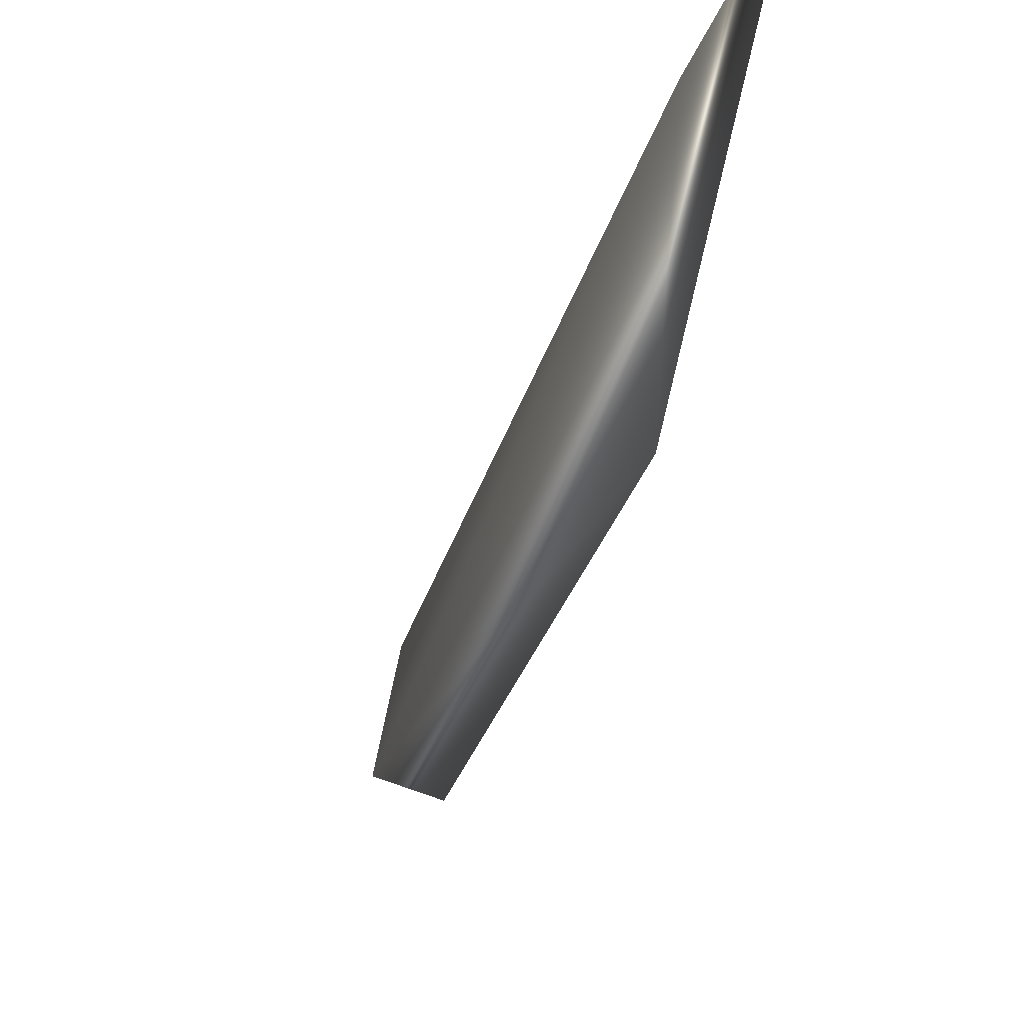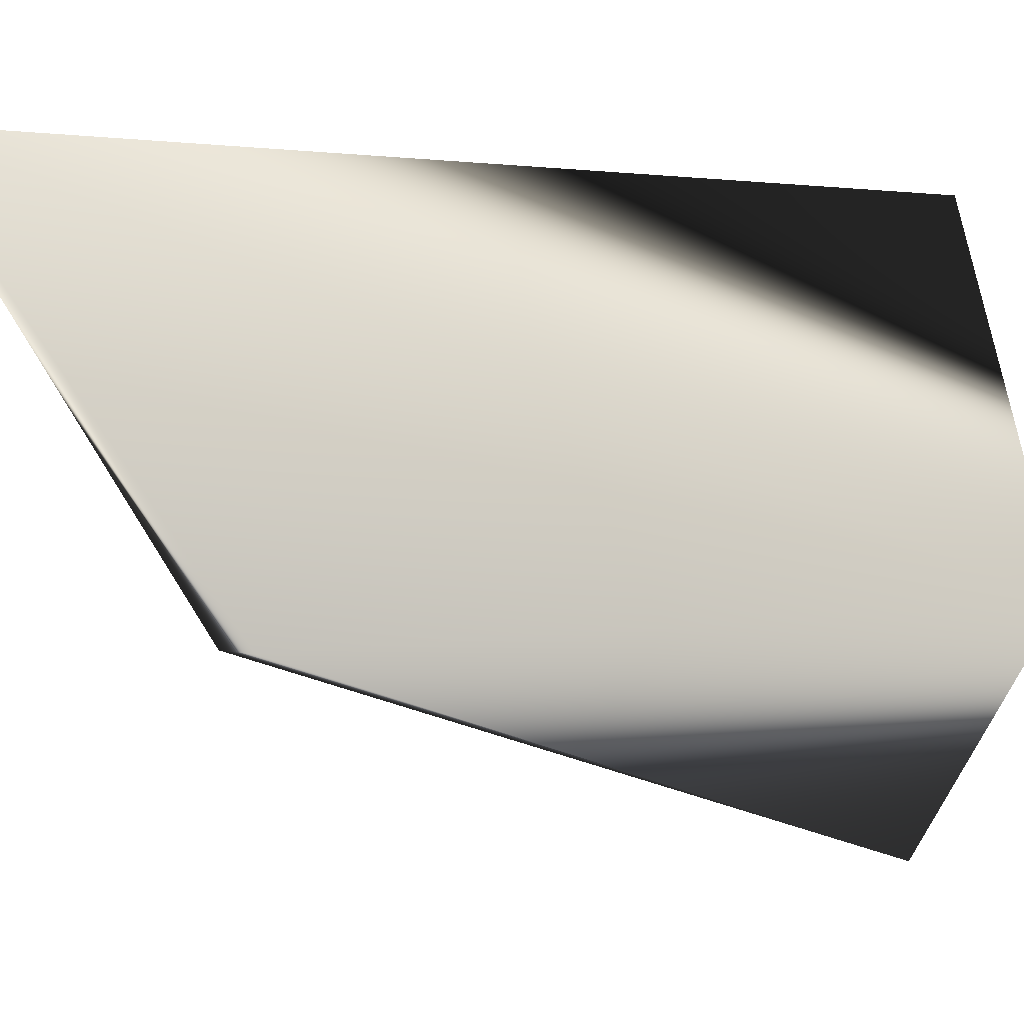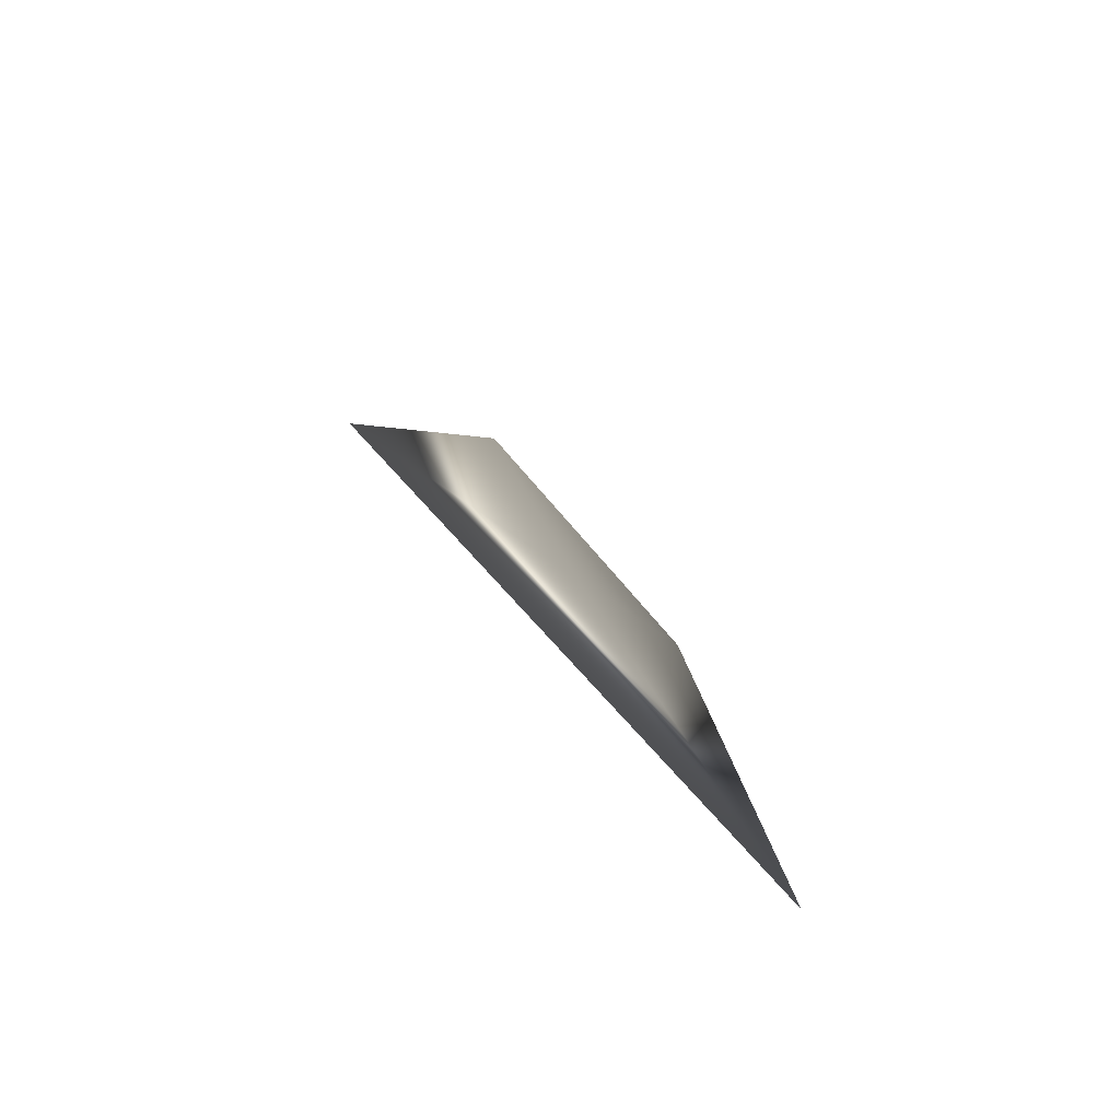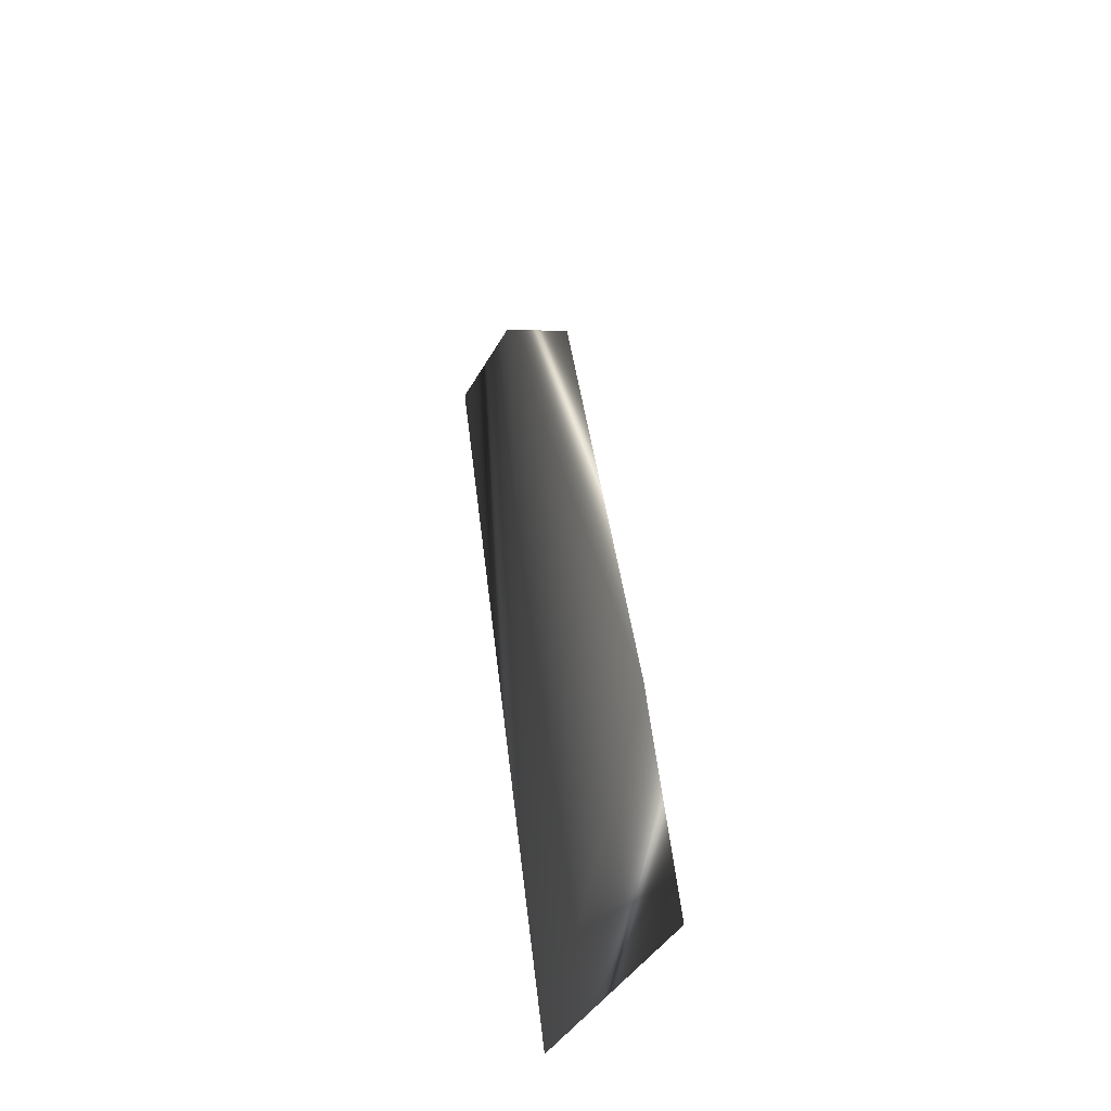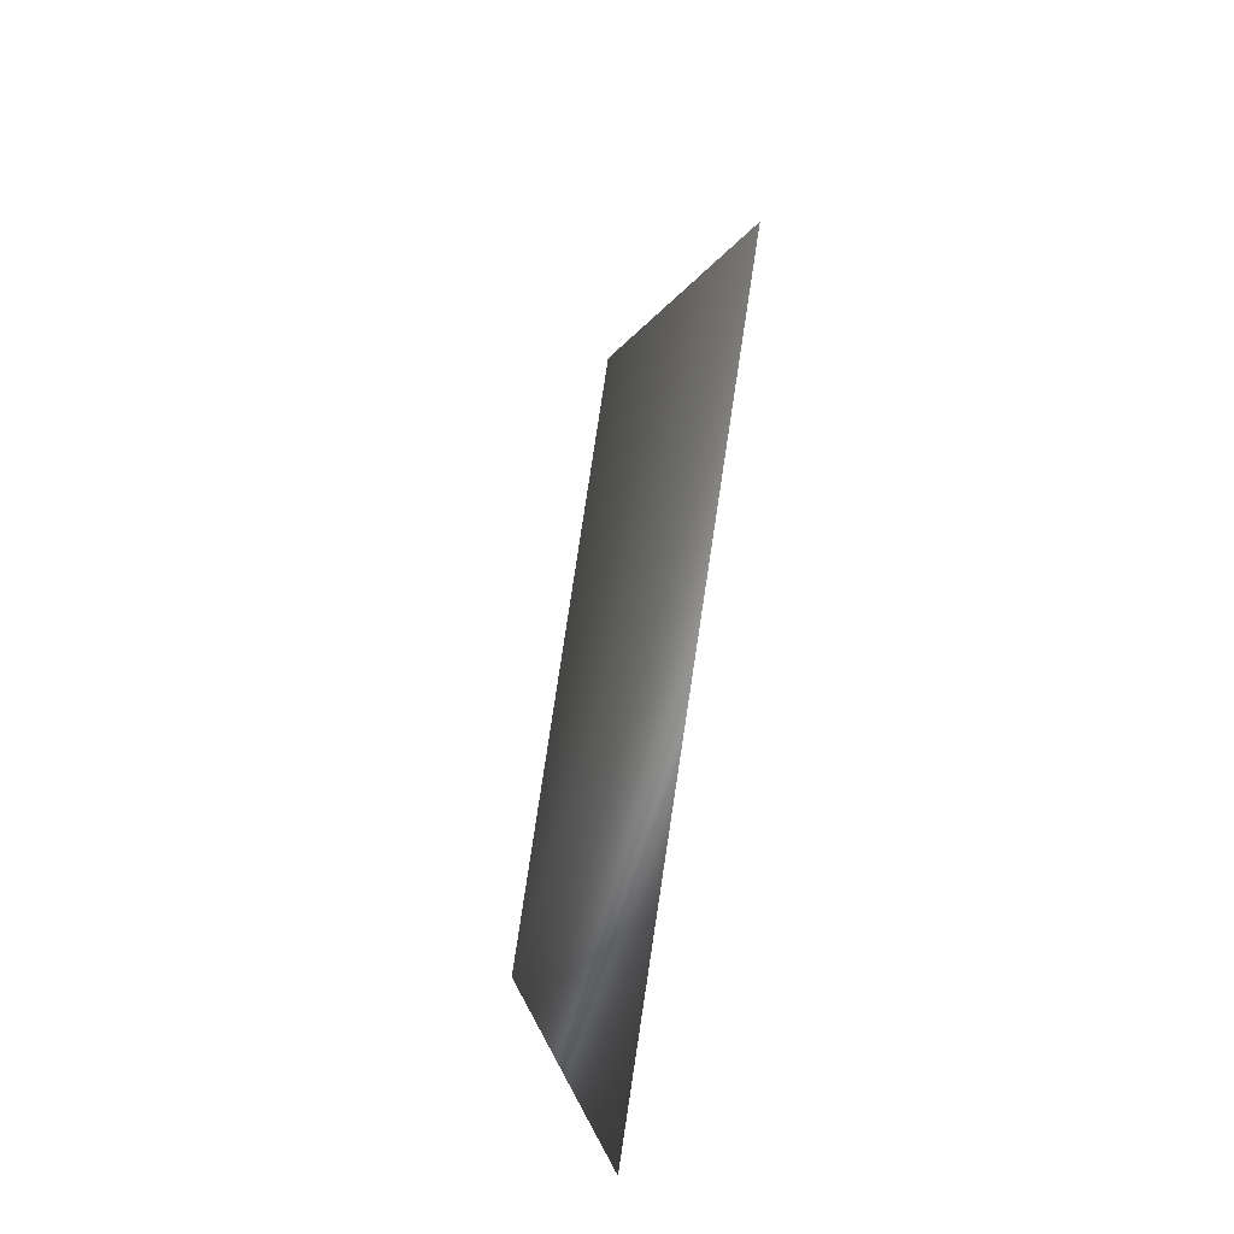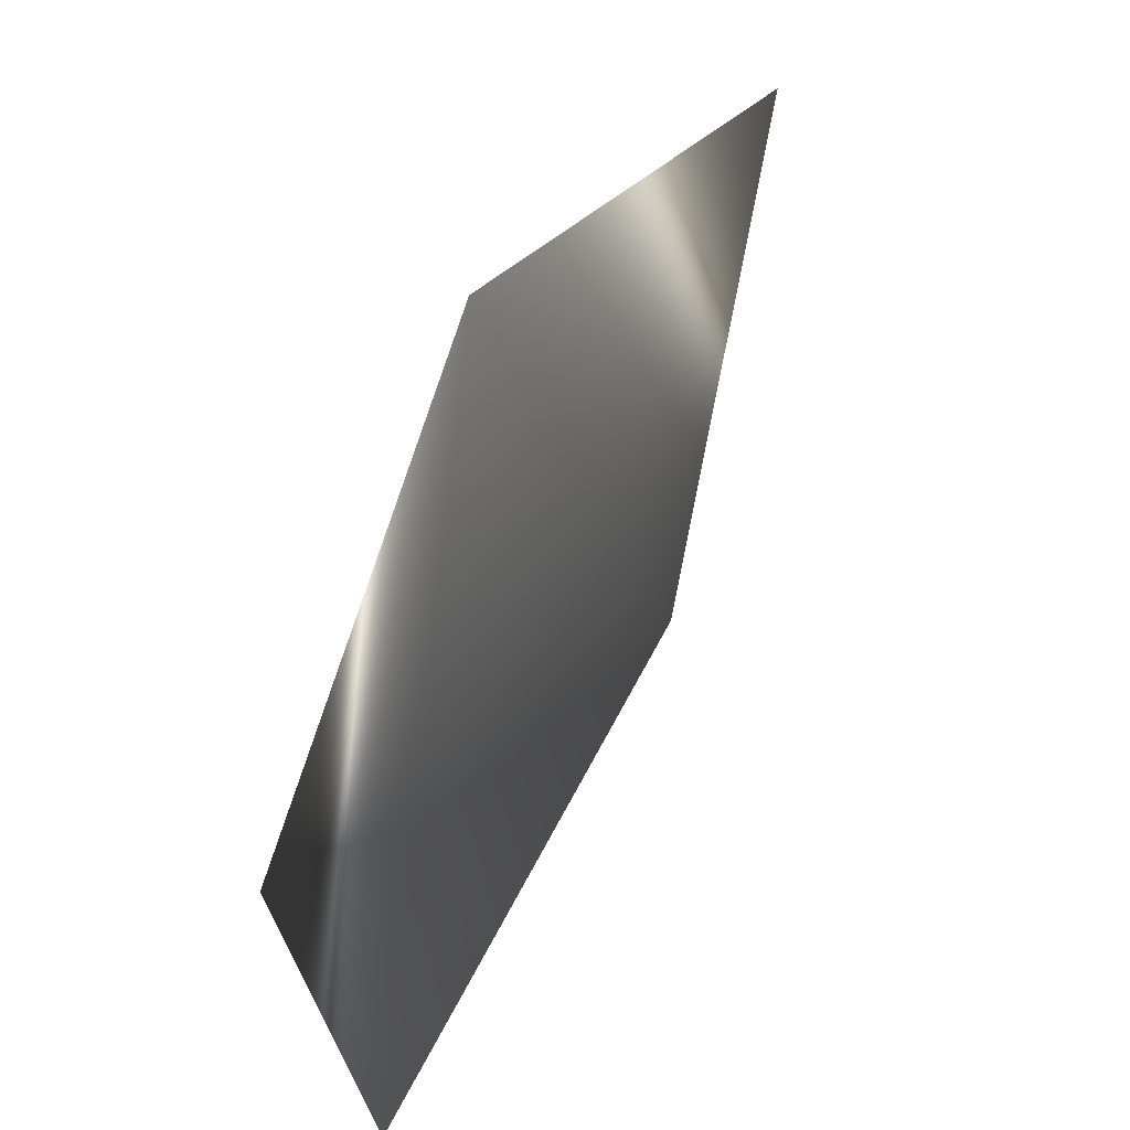
<metadata>
{"format":"obj","ext":"obj","renderer":"f3d","projection":"perspective","resolution":1024,"background":"white","views":[{"elev":-45.8,"azim":152.8,"up":"+Y"},{"elev":-0.0,"azim":60.4,"up":"+Y"},{"elev":-71.9,"azim":51.8,"up":"+Z"},{"elev":-35.4,"azim":-0.8,"up":"+Z"},{"elev":24.5,"azim":-178.6,"up":"+Z"},{"elev":15.4,"azim":-172.3,"up":"+Y"}]}
</metadata>
<code>
v 0.05573 -0.5977 2.539
v 0.9622 -2.02 -1.088
v 0.4791 -0.6475 -1.031
v 0.5526 -2.143 1.611
v 0.7892 -2.86 -0.5932
v 0.2968 -2.143 1.616
g Mech_7_Side_R_Col
f 1 2 3
f 2 1 4
f 5 3 2
f 5 2 4
f 6 1 3
f 6 3 5
f 6 5 4
f 6 4 1

</code>
